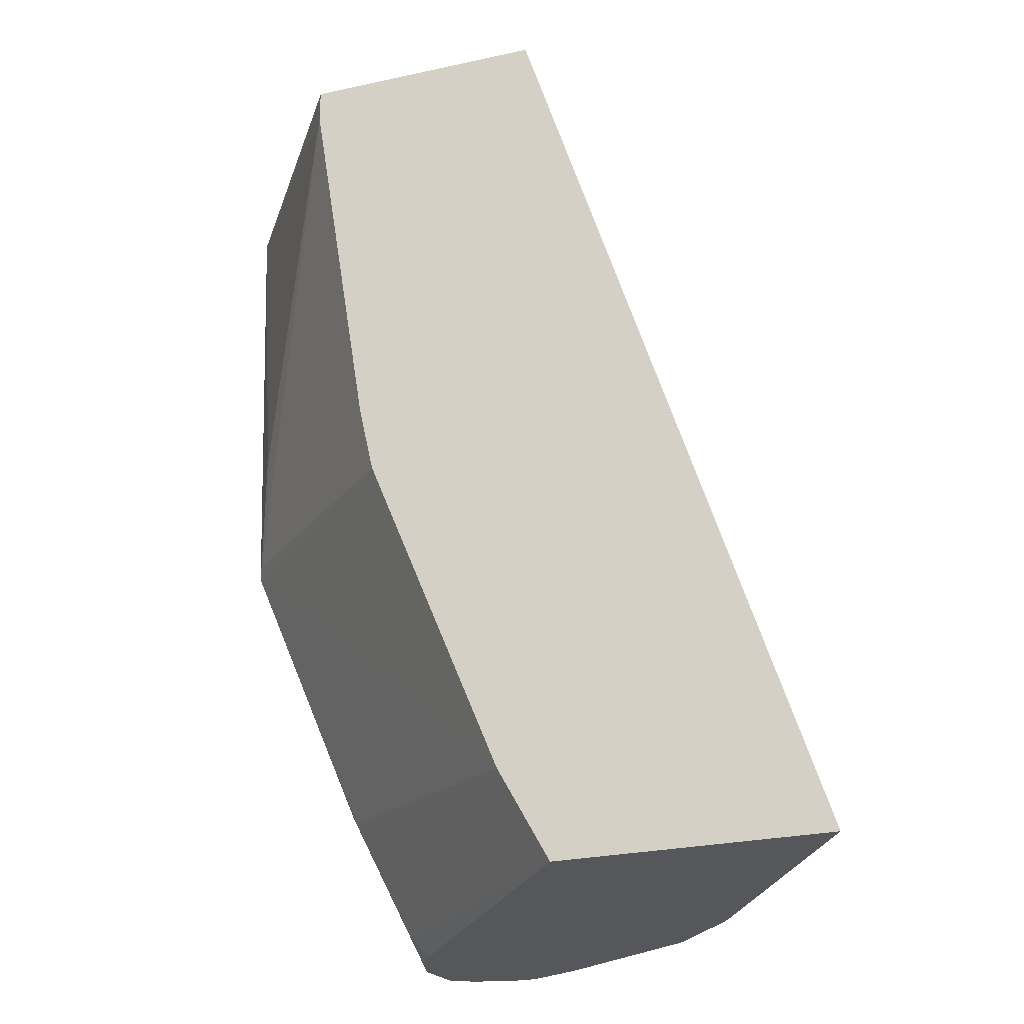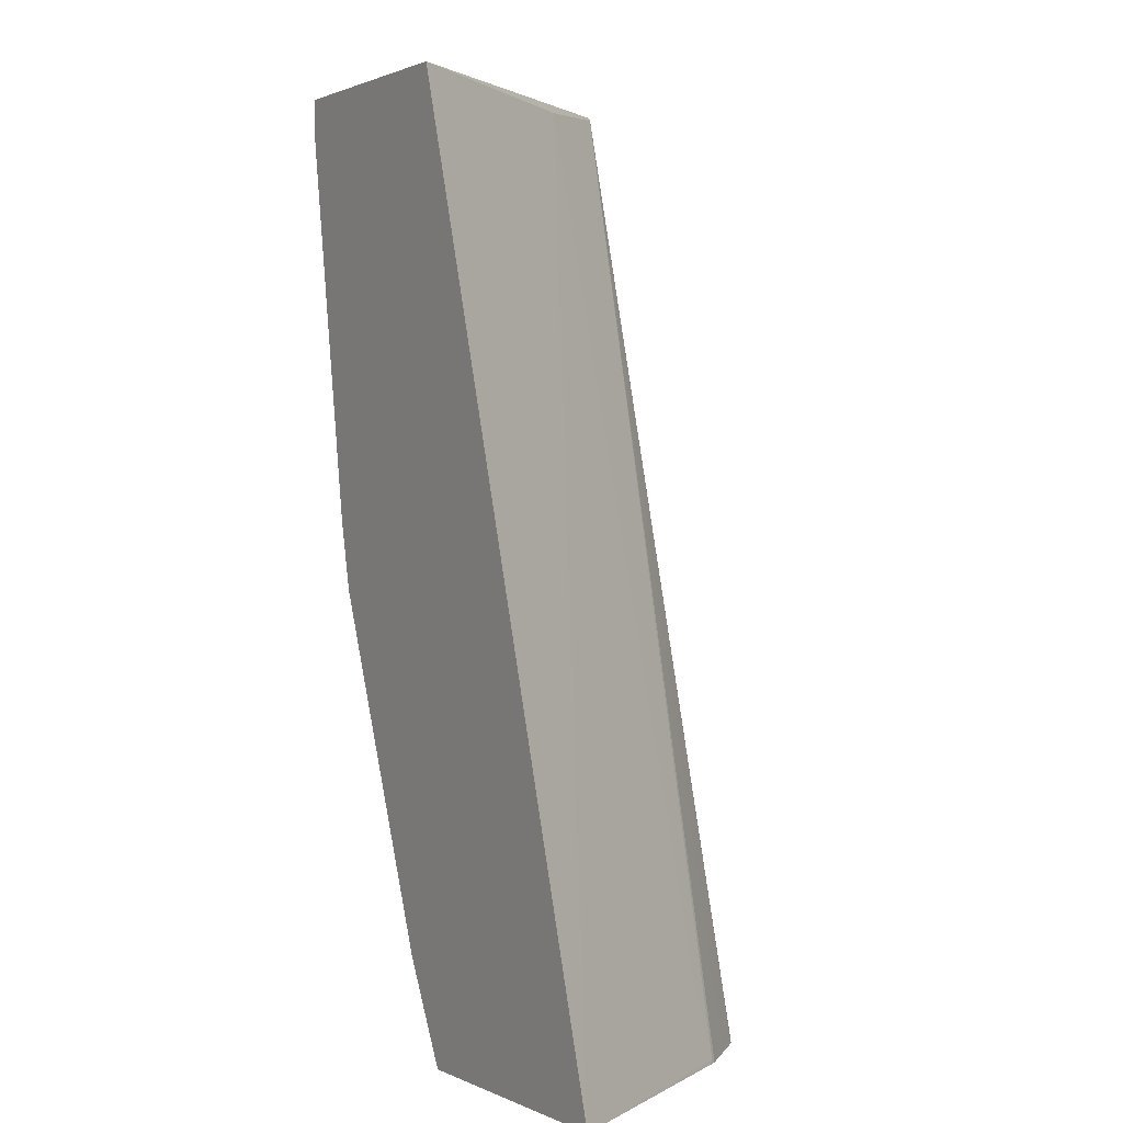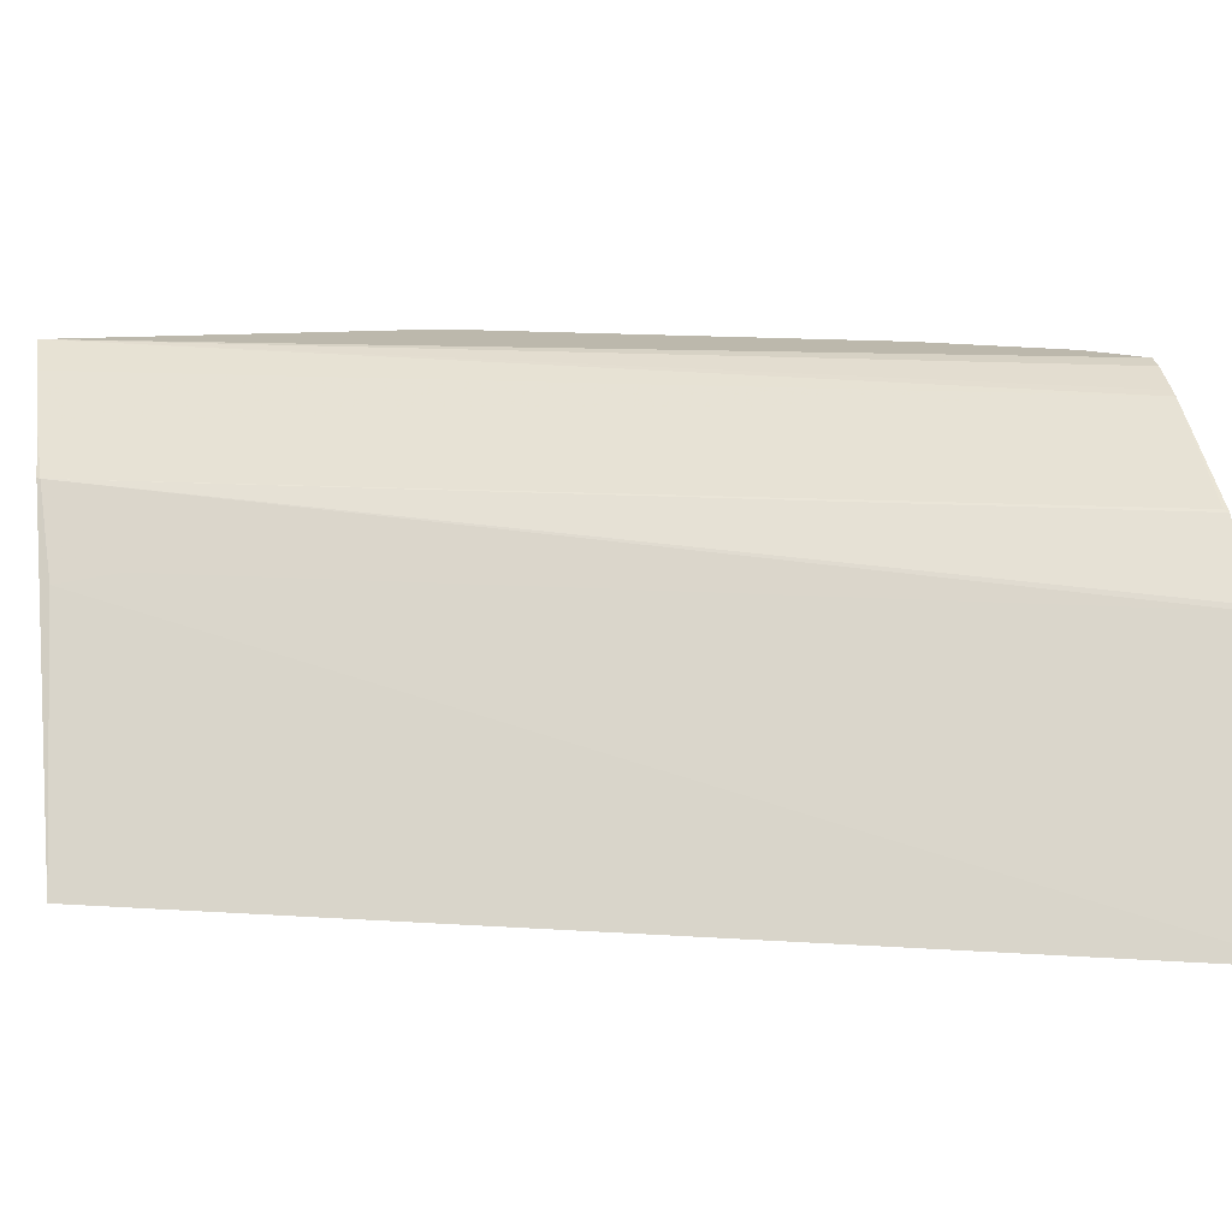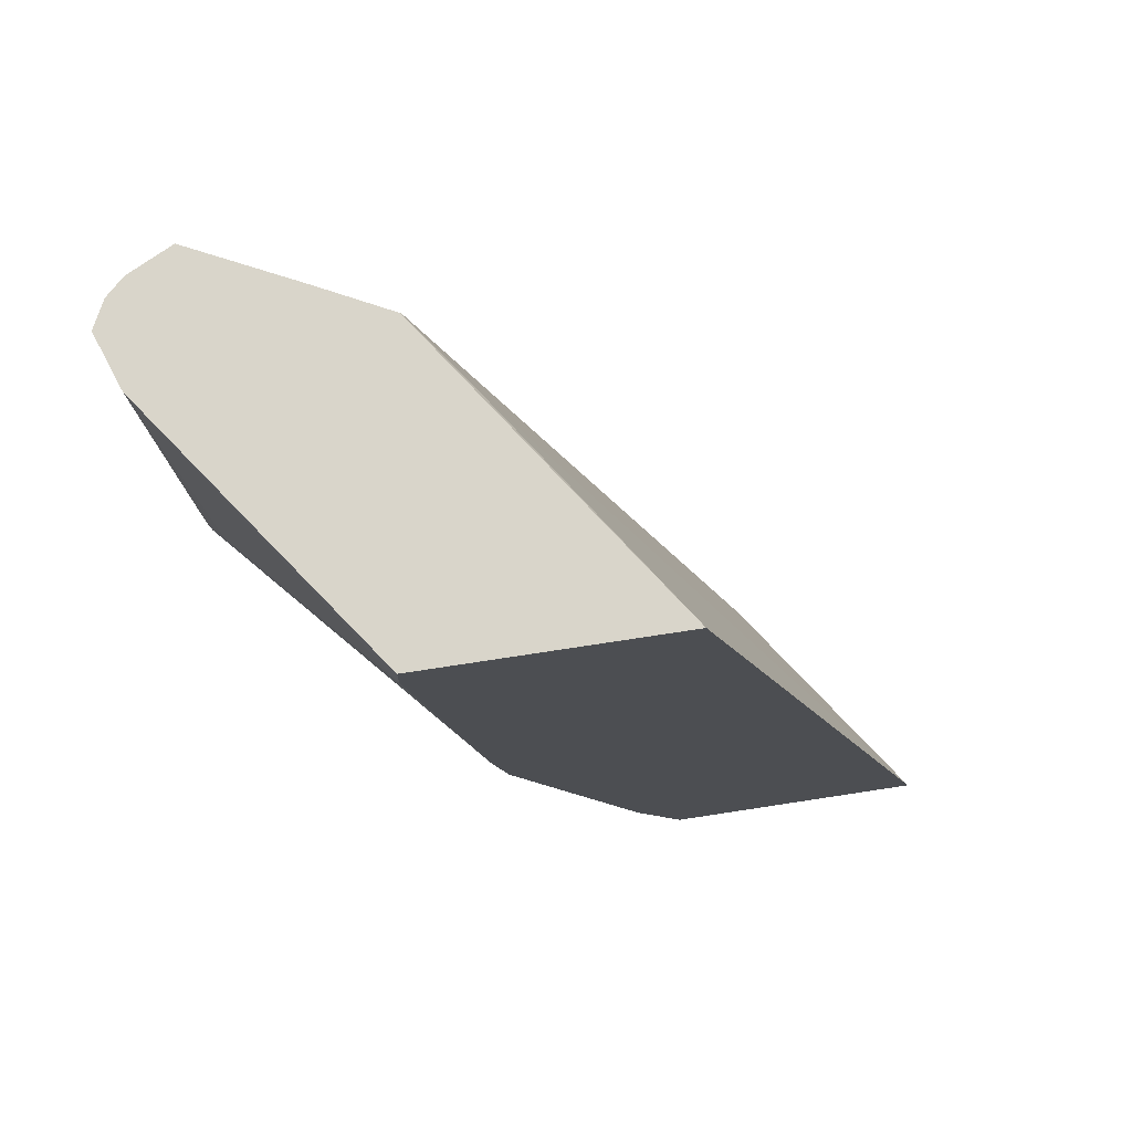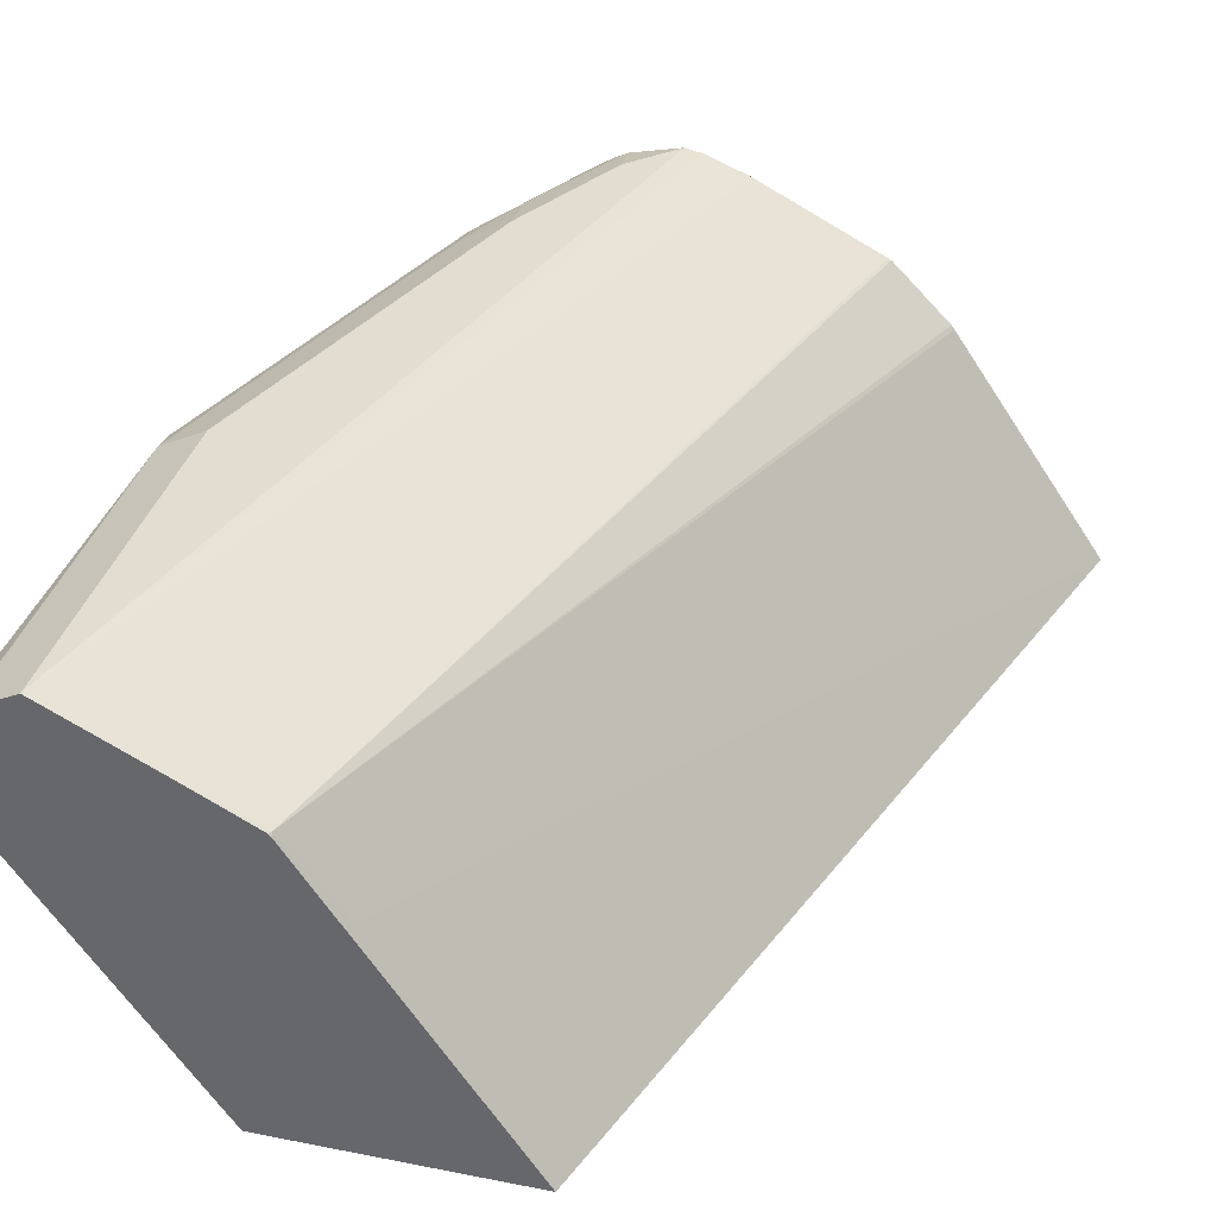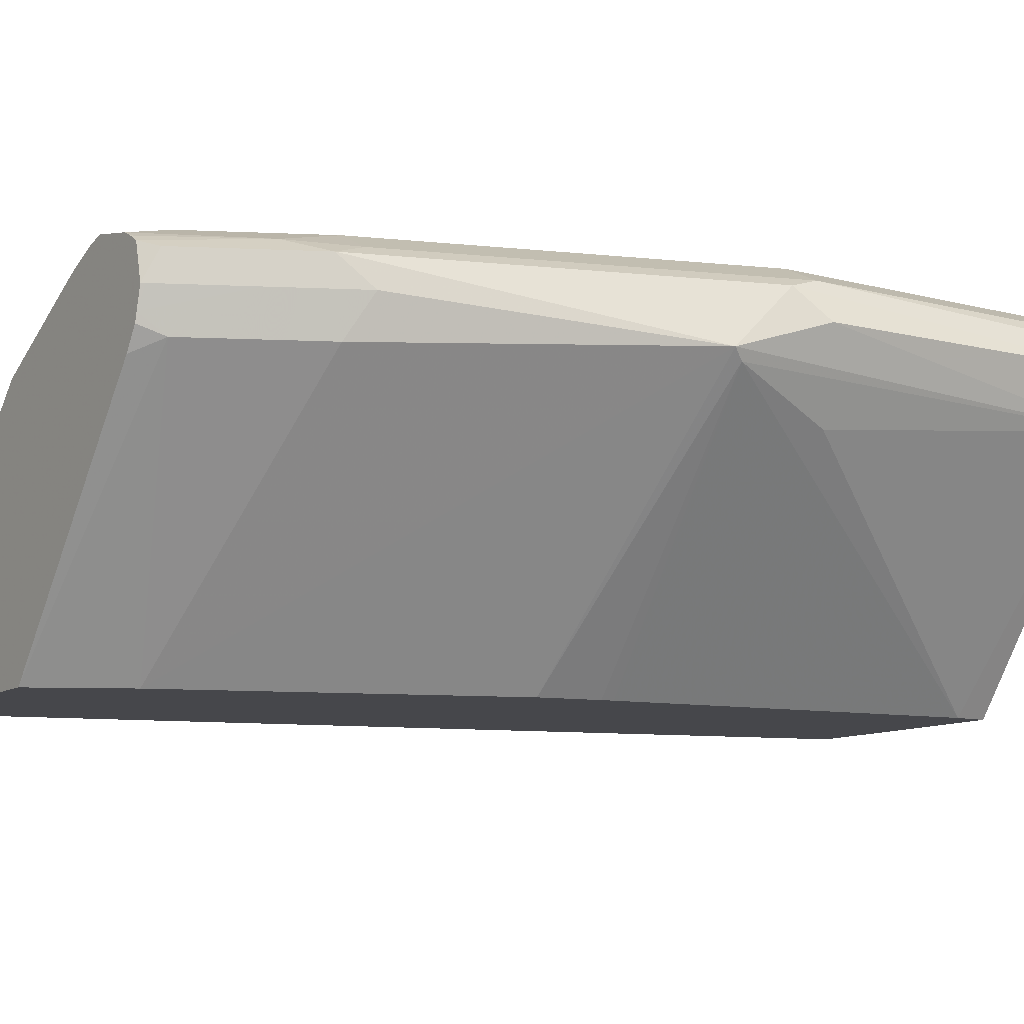
<metadata>
{"format":"obj","ext":"obj","renderer":"f3d","projection":"perspective","resolution":1024,"background":"white","views":[{"elev":-26.7,"azim":18.9,"up":"+Z"},{"elev":1.2,"azim":59.5,"up":"+Z"},{"elev":14.6,"azim":81.0,"up":"+Y"},{"elev":74.6,"azim":-8.7,"up":"+Z"},{"elev":35.2,"azim":14.7,"up":"+Y"},{"elev":-10.8,"azim":-122.9,"up":"+Y"}]}
</metadata>
<code>
v -0.7216 0.1758 -0.07386
v -0.7169 0.1623 -0.07386
v -0.7183 0.1825 -0.07386
v -0.7154 0.1838 -0.1679
v -0.7194 0.1758 -0.1599
v -0.6714 0.09817 -0.0822
v -0.6714 0.09817 -0.07386
v -0.7154 0.1678 -0.1839
v -0.714 0.1652 -0.1812
v -0.7087 0.1545 -0.1545
v -0.714 0.1865 -0.07386
v -0.714 0.1865 -0.1599
v -0.6834 0.1838 -0.2638
v -0.6565 0.09817 -0.1747
v -0.612 0.09817 -0.07386
v -0.6526 0.09817 -0.1933
v -0.6874 0.1758 -0.2558
v -0.6821 0.1652 -0.2611
v -0.6195 0.09817 -0.276
v -0.6514 0.09817 -0.1961
v -0.656 0.09817 -0.1778
v -0.7034 0.1918 -0.07386
v -0.7034 0.1918 -0.1599
v -0.6821 0.1865 -0.2558
v -0.6734 0.1878 -0.2717
v -0.6629 0.1856 -0.2994
v -0.6674 0.1838 -0.2957
v -0.6661 0.1758 -0.2984
v -0.6767 0.1758 -0.2771
v -0.6474 0.1519 -0.07594
v -0.6607 0.1699 -0.07386
v -0.5421 0.09817 -0.2994
v -0.6661 0.1652 -0.2931
v -0.6069 0.09817 -0.2994
v -0.6935 0.1869 -0.07386
v -0.6285 0.1866 -0.2994
v -0.6307 0.1875 -0.2994
v -0.6394 0.1909 -0.2994
v -0.6438 0.1918 -0.2994
v -0.6714 0.1918 -0.2558
v -0.6569 0.1889 -0.2994
v -0.6598 0.1875 -0.2994
v -0.6656 0.1758 -0.2994
v -0.6642 0.1701 -0.2994
v -0.6607 0.1705 -0.07461
v -0.5835 0.1519 -0.2837
v -0.6448 0.1545 -0.09059
v -0.6614 0.1706 -0.07386
v -0.5796 0.1531 -0.2994
v -0.5808 0.1545 -0.2984
v -0.6636 0.1677 -0.2994
v -0.6598 0.162 -0.2994
v -0.6775 0.1789 -0.07386
v -0.5968 0.1705 -0.2984
v -0.5959 0.17 -0.2994
v -0.6554 0.1918 -0.2877
v -0.5813 0.1555 -0.2994
v -0.5886 0.1628 -0.2994
f 26 55 58
f 26 58 57
f 26 57 49
f 26 49 32
f 26 44 43
f 26 34 52
f 26 52 51
f 26 51 44
f 26 36 55
f 26 32 34
f 26 37 36
f 22 38 39
f 26 39 38
f 26 41 39
f 26 42 41
f 25 40 41
f 25 42 26
f 25 41 42
f 24 40 25
f 22 40 23
f 22 56 40
f 22 39 56
f 26 43 27
f 22 37 38
f 26 38 37
f 27 43 28
f 33 51 52
f 28 44 29
f 22 36 37
f 49 57 50
f 45 54 53
f 45 55 54
f 45 58 55
f 45 57 58
f 45 50 57
f 45 47 50
f 45 53 48
f 40 56 41
f 39 41 56
f 36 53 54
f 36 54 55
f 35 53 36
f 33 52 34
f 33 44 51
f 32 50 46
f 32 49 50
f 31 45 48
f 30 47 45
f 30 50 47
f 30 46 50
f 30 32 46
f 30 45 31
f 29 44 33
f 28 43 44
f 22 35 36
f 19 33 34
f 2 6 7
f 6 14 21
f 6 9 14
f 6 10 9
f 4 13 8
f 4 12 24
f 4 8 5
f 3 12 4
f 3 11 12
f 2 10 6
f 2 9 10
f 2 8 9
f 2 5 8
f 1 5 2
f 1 4 5
f 1 3 4
f 1 11 3
f 1 22 11
f 1 35 22
f 1 53 35
f 1 48 53
f 1 31 48
f 1 15 31
f 1 7 15
f 1 2 7
f 18 33 19
f 6 21 16
f 6 16 20
f 4 24 13
f 6 19 34
f 17 33 18
f 17 29 33
f 15 32 30
f 15 30 31
f 13 29 17
f 13 28 29
f 13 27 28
f 6 20 19
f 13 25 26
f 13 24 25
f 12 40 24
f 12 23 40
f 11 23 12
f 13 26 27
f 11 22 23
f 6 32 15
f 6 15 7
f 8 16 9
f 8 13 17
f 8 17 18
f 6 34 32
f 8 19 20
f 8 20 16
f 9 16 21
f 9 21 14
f 8 18 19

</code>
